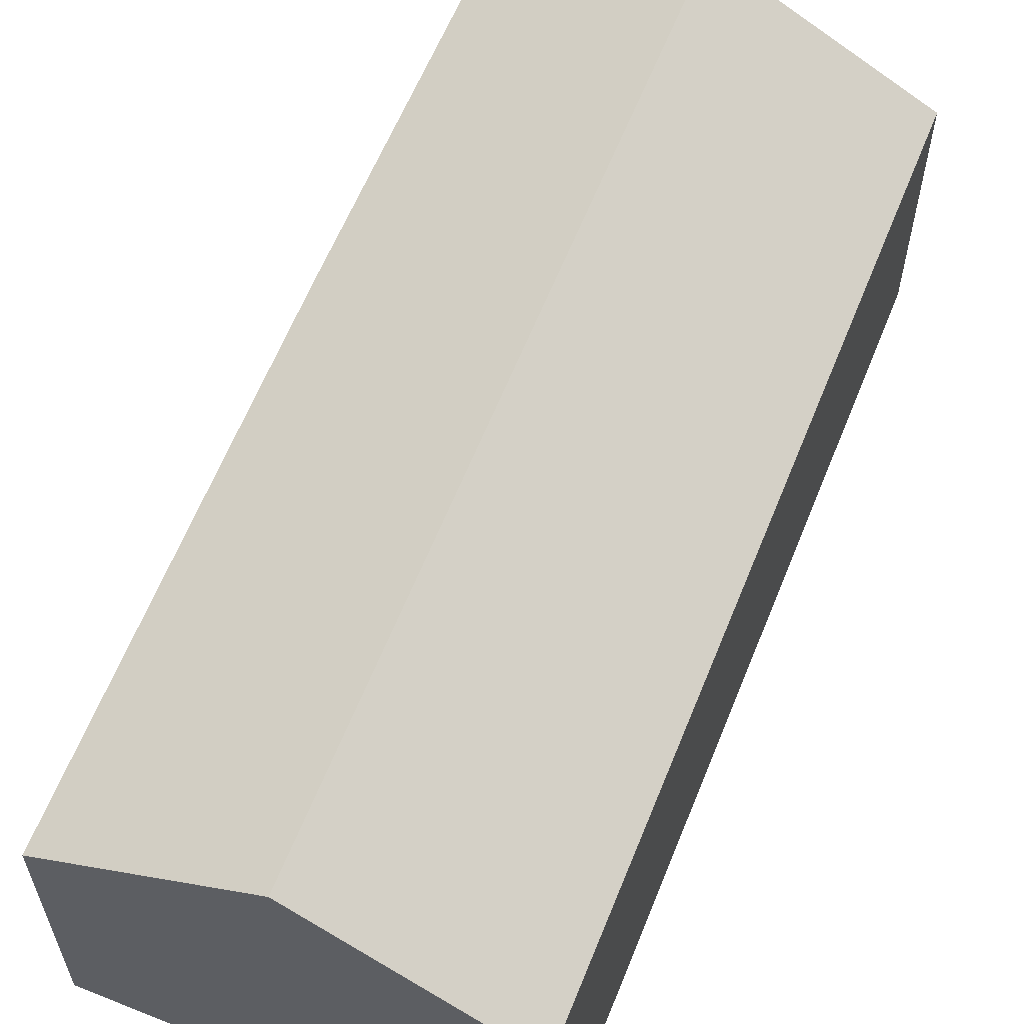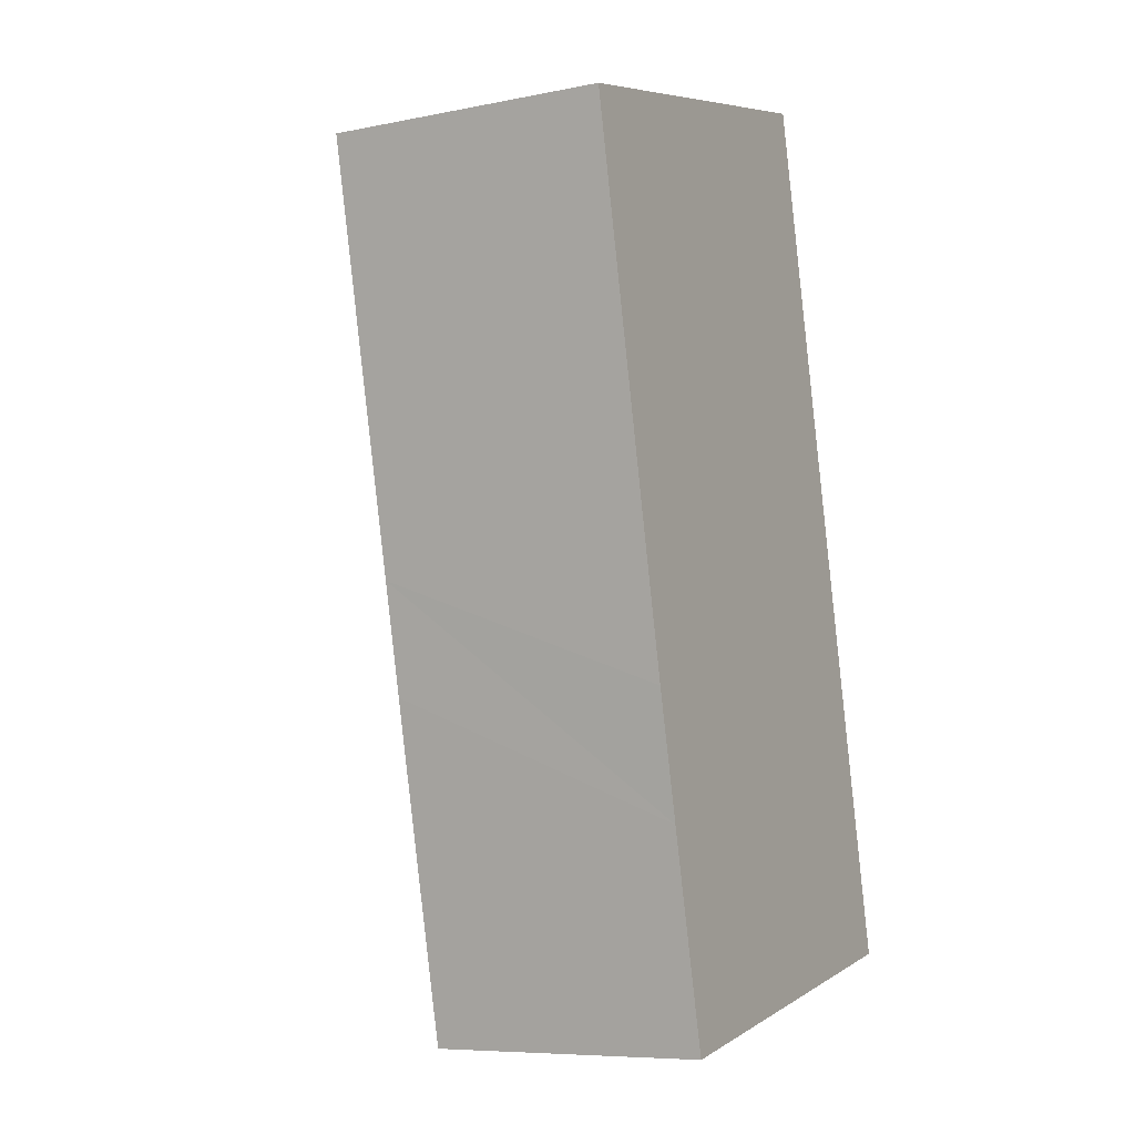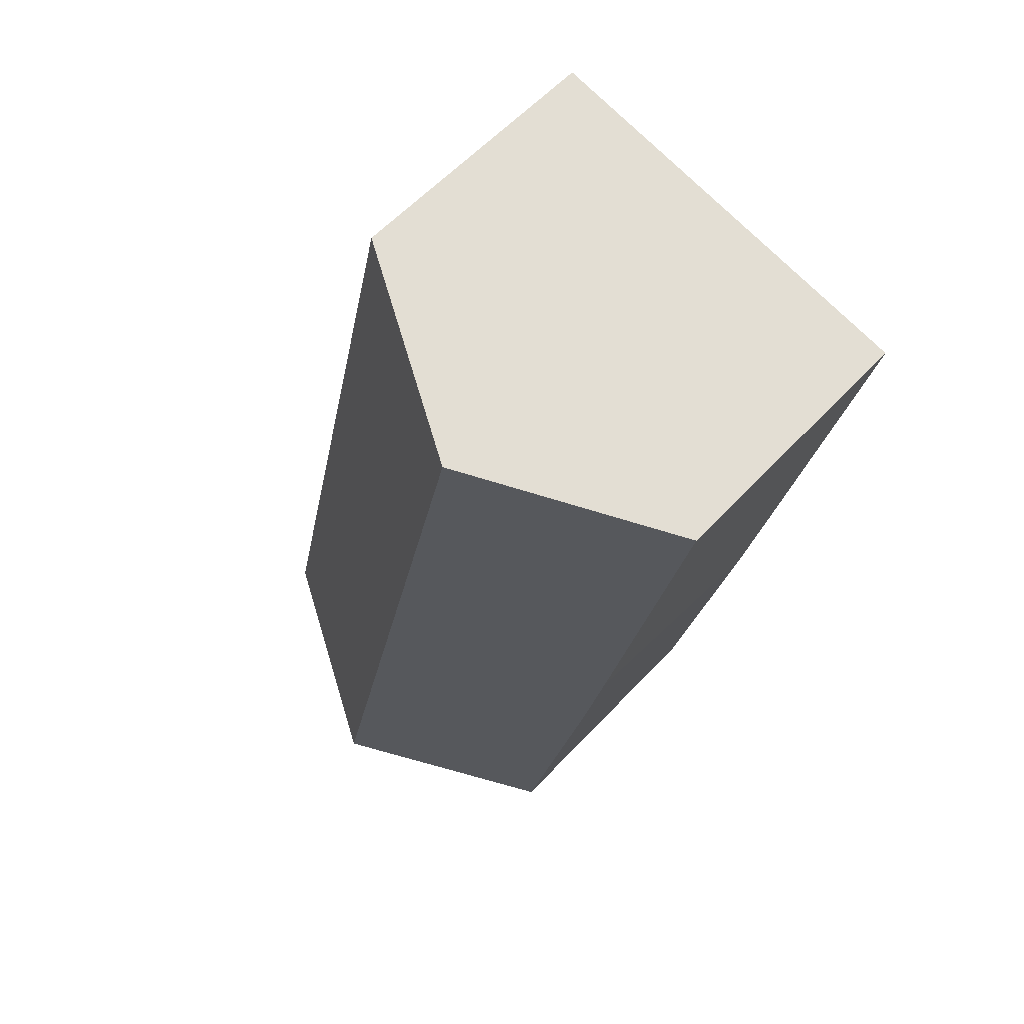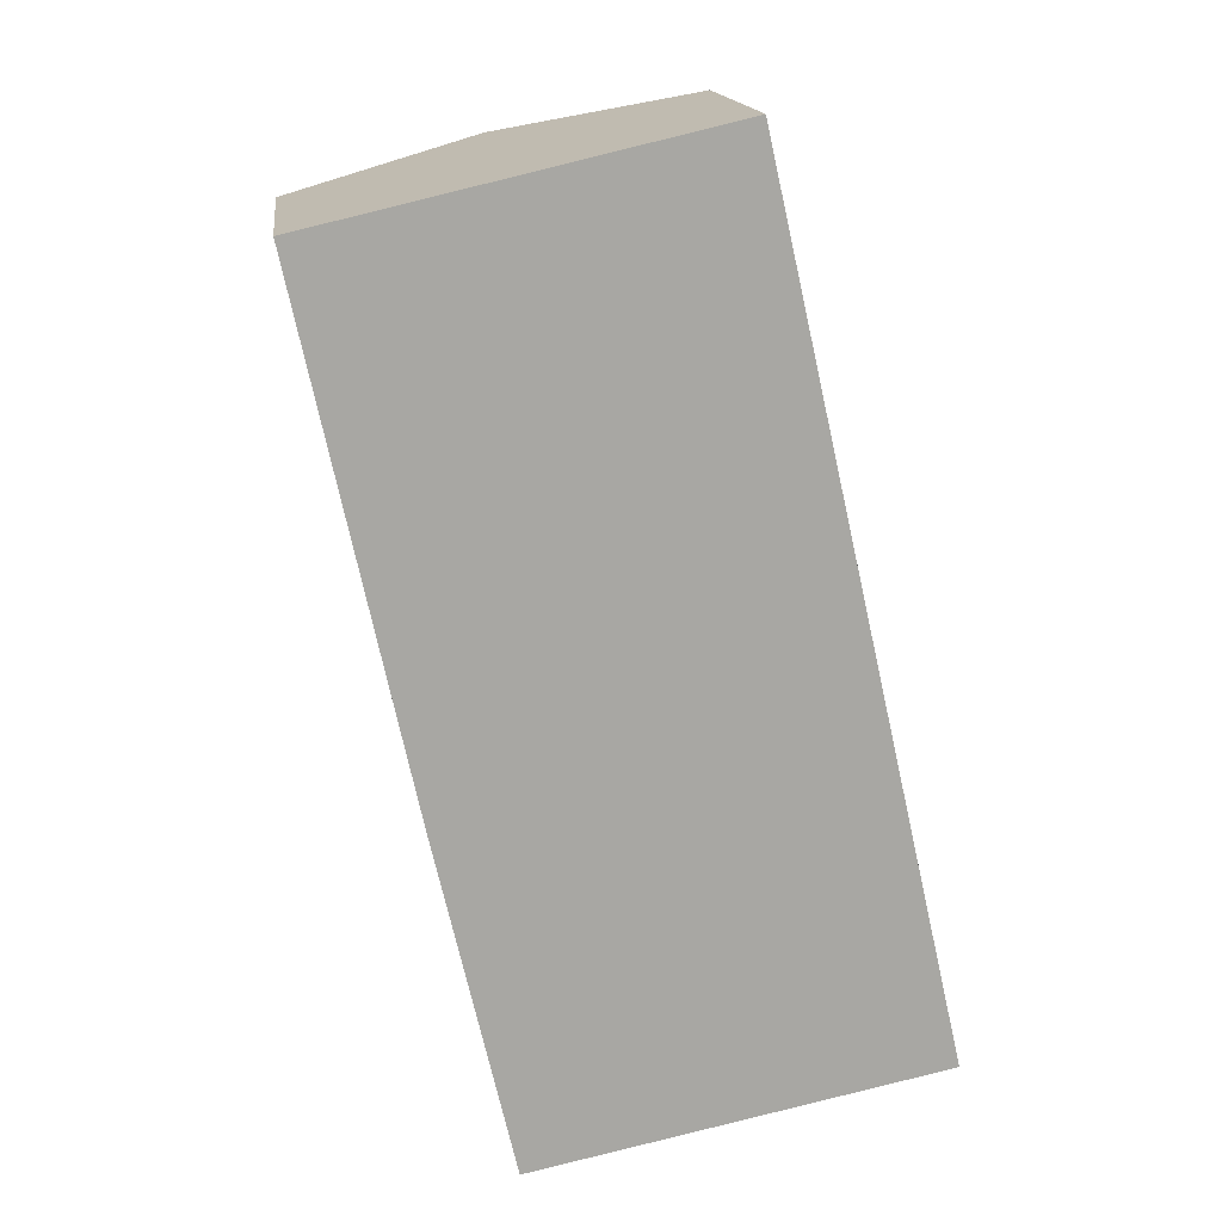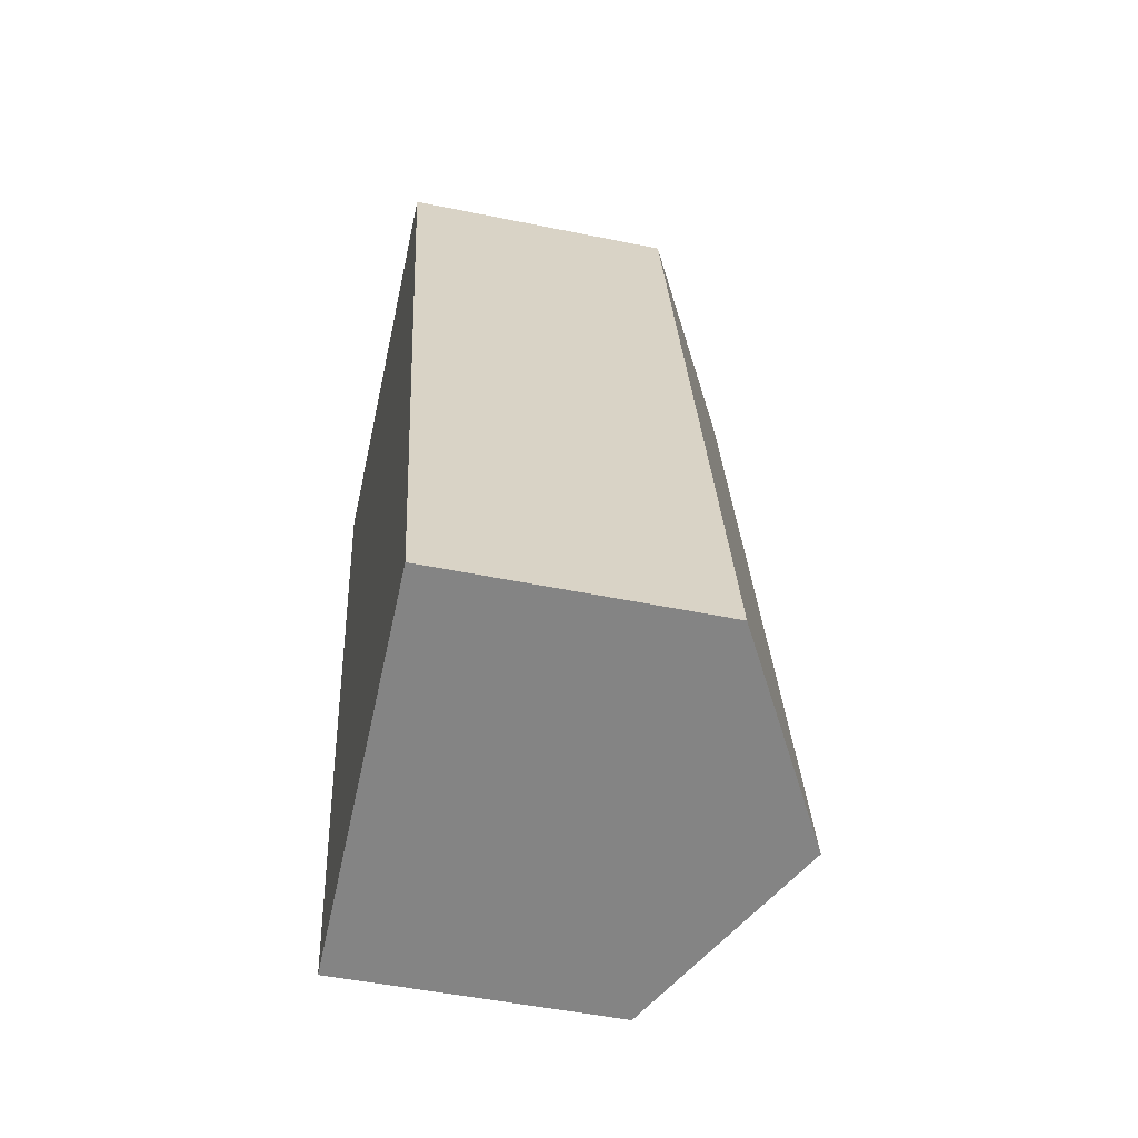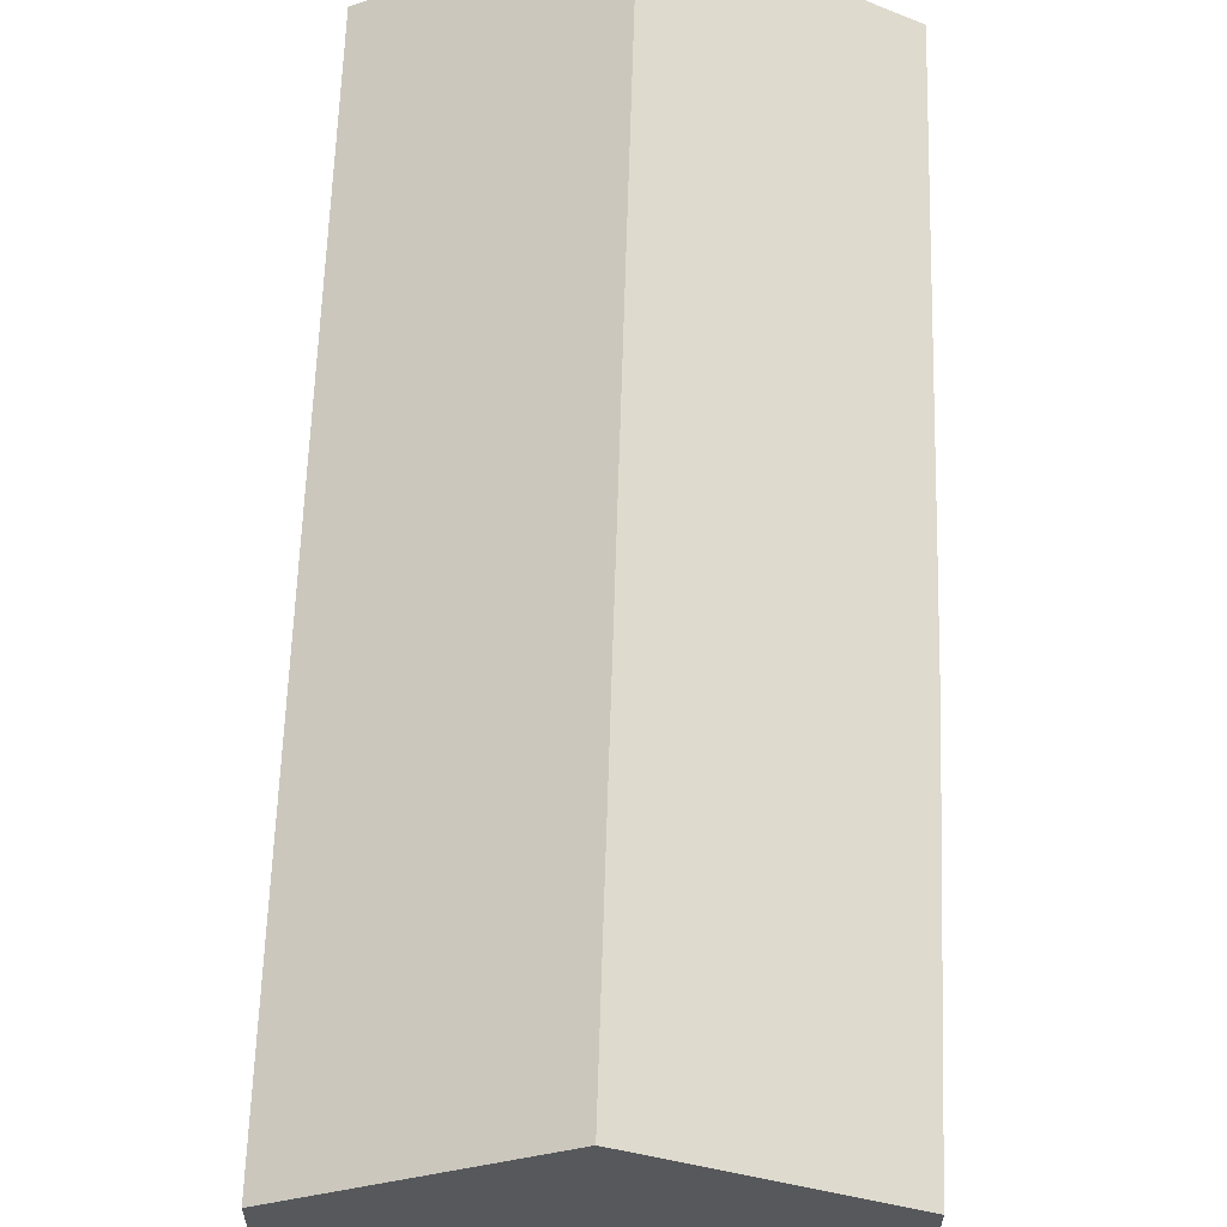
<metadata>
{"format":"obj","ext":"obj","renderer":"f3d","projection":"perspective","resolution":1024,"background":"white","views":[{"elev":61.2,"azim":9.1,"up":"+Y"},{"elev":-7.8,"azim":-60.7,"up":"+Z"},{"elev":58.7,"azim":-137.5,"up":"+Z"},{"elev":16.0,"azim":-7.1,"up":"+Z"},{"elev":-50.0,"azim":77.3,"up":"+Z"},{"elev":62.1,"azim":169.2,"up":"+Y"}]}
</metadata>
<code>
v  7.238 7.354 -15.05
v  0 5.182 3.173e-16
v  3.705 7.354 0.857
v  1.655 5.159 -7.64
v  2.097 5.155 -9.665
v  2.621 5.166 -11.93
v  3.462 5.185 -15.56
v  3.518 5.186 -15.81
v  11.05 5.134 -14.28
v  7.414 5.18 1.716
v  3.518 9.679e-16 -15.81
v  3.462 9.53e-16 -15.56
v  2.621 7.306e-16 -11.93
v  2.097 5.918e-16 -9.665
v  1.655 4.678e-16 -7.64
v  0 0 0
v  3.705 -5.248e-17 0.857
v  7.414 -1.051e-16 1.716
v  11.05 8.742e-16 -14.28
v  7.238 9.216e-16 -15.05
g defaultobject
f 1 2 3
f 2 1 4
f 4 1 5
f 5 1 6
f 6 1 7
f 7 1 8
f 9 3 10
f 3 9 1
f 11 7 8
f 7 11 6
f 6 11 5
f 5 11 12
f 5 12 13
f 5 13 4
f 4 13 14
f 4 14 2
f 2 14 15
f 2 15 16
f 16 3 2
f 3 16 10
f 10 16 17
f 10 17 18
f 18 9 10
f 9 18 19
f 9 8 1
f 8 9 11
f 11 9 20
f 20 9 19
f 17 19 18
f 19 17 16
f 19 16 15
f 19 15 14
f 19 14 13
f 19 13 12
f 19 12 11
f 19 11 20

</code>
